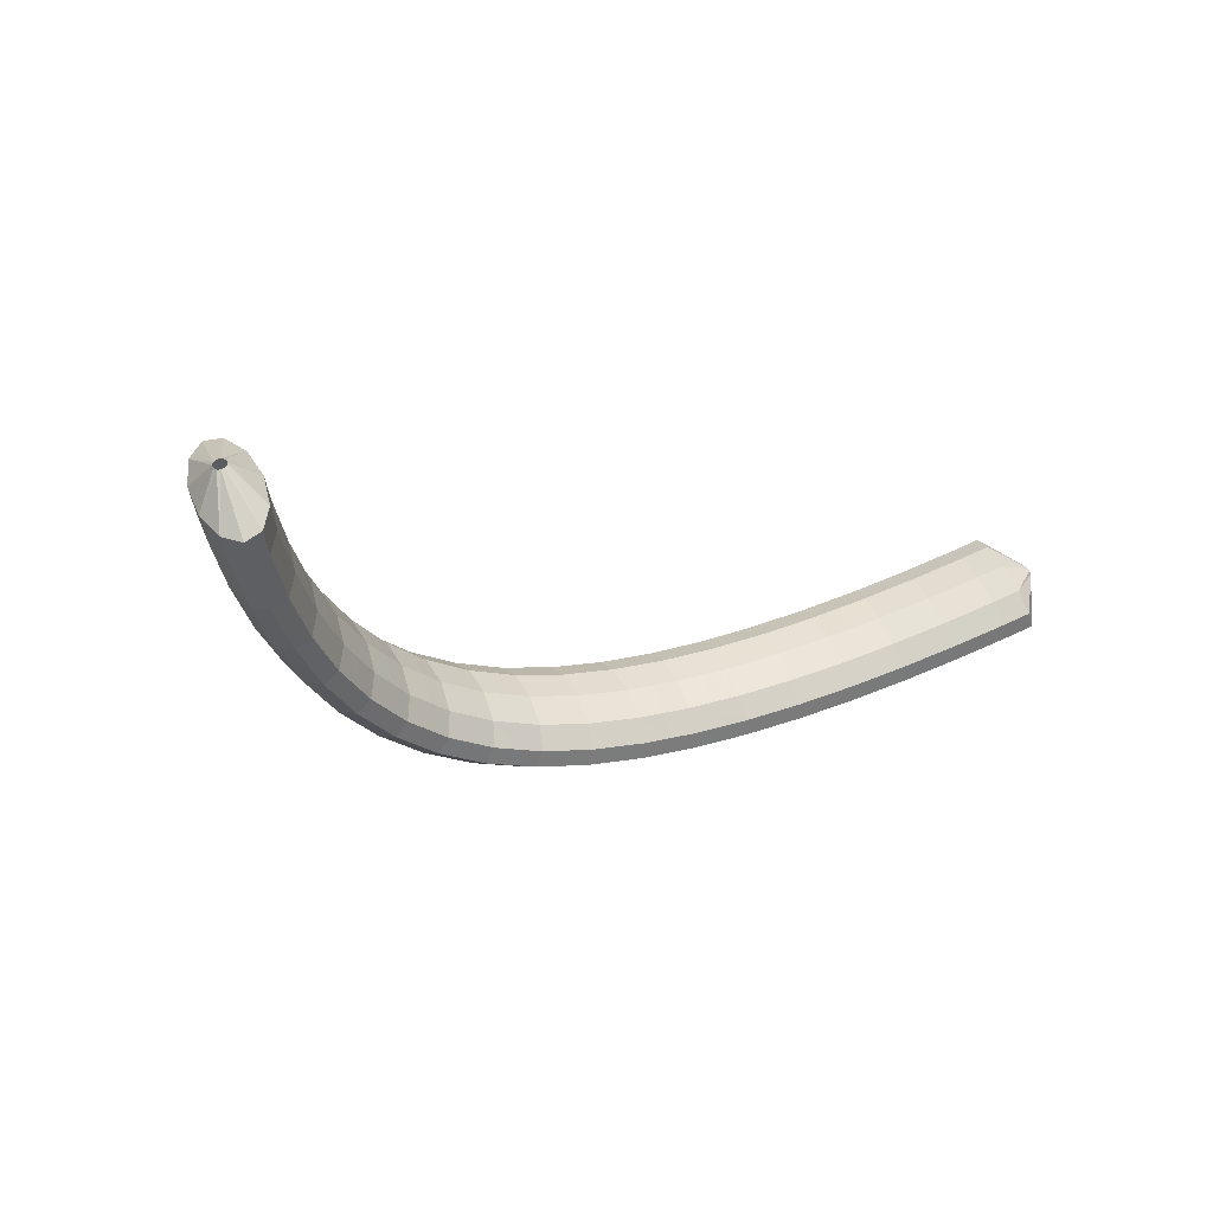
<metadata>
{"format":"obj","ext":"obj","renderer":"f3d","projection":"perspective","resolution":1024,"background":"white","views":[{"elev":-17.7,"azim":136.1,"up":"+Y"}]}
</metadata>
<code>
g tube1
v 162.8 111.6 198.2
v 162.9 111.3 198.1
v 163 111.1 198.1
v 163.2 110.9 198.3
v 163.4 110.9 198.5
v 163.5 111.1 198.7
v 163.5 111.3 198.8
v 163.4 111.6 198.9
v 163.2 111.8 198.8
v 163 111.8 198.6
v 162.9 111.8 198.4
v 162.8 111.6 198.2
v 159.7 111.5 198.5
v 159.9 109 197.3
v 160.6 107 197
v 161.6 106.2 197.6
v 162.5 106.7 199
v 163.1 108.4 200.6
v 163.2 110.8 202.1
v 162.7 113.1 202.9
v 161.9 114.6 202.7
v 160.9 114.8 201.7
v 160.1 113.6 200.1
v 159.7 111.5 198.5
v 158 110.7 199.9
v 158.2 108.2 198.8
v 158.9 106.2 198.5
v 159.8 105.3 199.1
v 160.8 105.8 200.5
v 161.4 107.5 202.2
v 161.4 109.9 203.7
v 161 112.3 204.4
v 160.2 113.8 204.2
v 159.2 114 203.2
v 158.4 112.8 201.6
v 158 110.7 199.9
v 156.3 109.9 201.3
v 156.5 107.4 200.1
v 157.1 105.4 199.8
v 158 104.5 200.5
v 158.9 105 201.9
v 159.5 106.7 203.6
v 159.6 109.1 205.1
v 159.1 111.5 205.9
v 158.3 113 205.7
v 157.4 113.2 204.6
v 156.6 112.1 202.9
v 156.3 109.9 201.3
v 154.5 109.2 202.6
v 154.7 106.7 201.5
v 155.3 104.7 201.2
v 156.2 103.7 201.9
v 157 104.2 203.4
v 157.6 105.9 205.1
v 157.7 108.3 206.6
v 157.3 110.6 207.3
v 156.5 112.2 207.1
v 155.6 112.4 205.9
v 154.9 111.3 204.3
v 154.5 109.2 202.6
v 152.7 108.5 203.8
v 152.8 106 202.7
v 153.4 104 202.5
v 154.2 103 203.2
v 155 103.5 204.7
v 155.6 105.2 206.4
v 155.7 107.6 207.9
v 155.3 109.9 208.6
v 154.6 111.5 208.3
v 153.7 111.7 207.2
v 153 110.6 205.5
v 152.7 108.5 203.8
v 150.8 107.8 205.1
v 151 105.3 203.9
v 151.5 103.3 203.7
v 152.3 102.3 204.5
v 153 102.7 206
v 153.5 104.4 207.7
v 153.6 106.8 209.2
v 153.3 109.2 209.9
v 152.6 110.8 209.6
v 151.8 111.1 208.4
v 151.2 109.9 206.7
v 150.8 107.8 205.1
v 148.9 107.2 206.1
v 149 104.8 205
v 149.5 102.7 204.8
v 150.2 101.7 205.6
v 150.9 102.1 207.1
v 151.4 103.8 208.9
v 151.5 106.2 210.4
v 151.2 108.6 211.1
v 150.5 110.2 210.7
v 149.8 110.5 209.5
v 149.2 109.4 207.8
v 148.9 107.2 206.1
v 146.9 106.7 207.2
v 147 104.2 206.1
v 147.5 102.1 205.9
v 148.1 101.1 206.7
v 148.8 101.5 208.3
v 149.2 103.2 210.1
v 149.3 105.6 211.6
v 149 108 212.2
v 148.4 109.6 211.9
v 147.8 109.9 210.6
v 147.2 108.8 208.9
v 146.9 106.7 207.2
v 144.9 106.2 208
v 144.9 103.7 206.9
v 145.3 101.6 206.8
v 145.9 100.6 207.7
v 146.5 101 209.2
v 146.9 102.7 211.1
v 147 105.1 212.5
v 146.7 107.5 213.2
v 146.2 109.1 212.8
v 145.6 109.4 211.5
v 145.1 108.3 209.7
v 144.9 106.2 208
v 142.8 105.8 208.9
v 142.9 103.3 207.8
v 143.2 101.2 207.7
v 143.7 100.1 208.6
v 144.2 100.5 210.2
v 144.6 102.2 212
v 144.7 104.6 213.5
v 144.5 107 214.1
v 144 108.6 213.7
v 143.5 108.9 212.4
v 143.1 107.9 210.6
v 142.8 105.8 208.9
v 140.7 105.5 209.5
v 140.7 103 208.4
v 141 100.9 208.3
v 141.4 99.82 209.3
v 141.8 100.2 210.9
v 142.1 101.8 212.7
v 142.2 104.2 214.2
v 142.1 106.6 214.8
v 141.7 108.3 214.4
v 141.3 108.6 213.1
v 140.9 107.6 211.2
v 140.7 105.5 209.5
v 138.5 105.2 210.1
v 138.5 102.7 209.1
v 138.7 100.6 209
v 139.1 99.5 209.9
v 139.4 99.84 211.6
v 139.7 101.5 213.5
v 139.7 103.9 214.9
v 139.6 106.3 215.5
v 139.4 107.9 215.1
v 139 108.3 213.7
v 138.7 107.3 211.9
v 138.5 105.2 210.1
v 136.3 105 210.5
v 136.3 102.5 209.4
v 136.4 100.4 209.4
v 136.6 99.35 210.3
v 136.9 99.68 212
v 137.1 101.3 213.9
v 137.2 103.7 215.3
v 137.1 106.1 215.9
v 137 107.8 215.5
v 136.7 108.2 214.1
v 136.5 107.2 212.2
v 136.3 105 210.5
v 134.1 104.9 210.9
v 134.1 102.4 209.8
v 134.1 100.3 209.7
v 134.2 99.2 210.7
v 134.4 99.53 212.4
v 134.5 101.2 214.3
v 134.6 103.6 215.8
v 134.6 106 216.3
v 134.6 107.6 215.9
v 134.4 108 214.5
v 134.2 107 212.6
v 134.1 104.9 210.9
v 131.9 104.9 210.9
v 131.8 102.4 209.9
v 131.8 100.3 209.8
v 131.8 99.23 210.8
v 131.9 99.57 212.5
v 131.9 101.2 214.4
v 132 103.6 215.9
v 132.1 106 216.4
v 132.1 107.7 215.9
v 132.1 108.1 214.6
v 132 107 212.7
v 131.9 104.9 210.9
v 129.6 105 211
v 129.5 102.5 210
v 129.4 100.3 209.9
v 129.3 99.27 210.9
v 129.3 99.61 212.6
v 129.4 101.2 214.5
v 129.4 103.6 215.9
v 129.6 106.1 216.5
v 129.7 107.7 216
v 129.7 108.1 214.6
v 129.7 107.1 212.8
v 129.6 105 211
v 127.4 105.2 210.8
v 127.3 102.7 209.8
v 127.1 100.6 209.7
v 126.9 99.5 210.7
v 126.8 99.84 212.4
v 126.8 101.5 214.3
v 126.9 103.9 215.7
v 127 106.3 216.3
v 127.2 107.9 215.8
v 127.4 108.3 214.4
v 127.5 107.3 212.6
v 127.4 105.2 210.8
v 125.2 105.4 210.6
v 125 102.9 209.6
v 124.8 100.8 209.5
v 124.5 99.72 210.5
v 124.3 100.1 212.1
v 124.2 101.7 214
v 124.3 104.1 215.5
v 124.5 106.5 216.1
v 124.8 108.2 215.6
v 125.1 108.5 214.2
v 125.2 107.5 212.4
v 125.2 105.4 210.6
v 123 105.7 210.2
v 122.8 103.2 209.1
v 122.5 101.1 209
v 122.1 100.1 210
v 121.8 100.5 211.6
v 121.7 102.1 213.5
v 121.8 104.5 215
v 122.1 106.9 215.6
v 122.4 108.6 215.1
v 122.8 108.9 213.7
v 123 107.9 211.9
v 123 105.7 210.2
v 120.8 106.1 209.7
v 120.6 103.6 208.6
v 120.2 101.5 208.5
v 119.8 100.5 209.5
v 119.4 100.9 211.1
v 119.2 102.5 213
v 119.3 104.9 214.4
v 119.6 107.3 215
v 120.1 109 214.6
v 120.5 109.3 213.3
v 120.8 108.2 211.4
v 120.8 106.1 209.7
v 118.7 106.6 209
v 118.5 104.1 207.9
v 118 102 207.8
v 117.5 101 208.7
v 117.1 101.4 210.4
v 116.9 103.1 212.2
v 116.9 105.5 213.7
v 117.3 107.9 214.3
v 117.8 109.5 213.9
v 118.3 109.8 212.5
v 118.7 108.7 210.7
v 118.7 106.6 209
v 116.6 107.1 208.3
v 116.3 104.6 207.2
v 115.8 102.5 207.1
v 115.2 101.6 208
v 114.7 102 209.6
v 114.5 103.6 211.4
v 114.6 106 212.9
v 115 108.4 213.5
v 115.6 110 213.1
v 116.1 110.3 211.8
v 116.5 109.2 210
v 116.6 107.1 208.3
v 114.6 107.7 207.5
v 114.3 105.2 206.4
v 113.7 103.2 206.2
v 113.1 102.2 207.1
v 112.5 102.6 208.7
v 112.2 104.3 210.5
v 112.3 106.7 211.9
v 112.8 109.1 212.6
v 113.4 110.7 212.2
v 114 110.9 210.9
v 114.5 109.8 209.2
v 114.6 107.7 207.5
v 112.5 108.3 206.6
v 112.2 105.8 205.5
v 111.6 103.8 205.3
v 110.9 102.9 206.1
v 110.3 103.3 207.7
v 110 105 209.5
v 110.1 107.4 211
v 110.6 109.7 211.6
v 111.2 111.3 211.3
v 111.9 111.6 210
v 112.4 110.5 208.3
v 112.5 108.3 206.6
v 110.6 109 205.5
v 110.3 106.5 204.4
v 109.6 104.5 204.2
v 108.9 103.6 205
v 108.2 104 206.6
v 107.9 105.7 208.4
v 108 108.2 209.8
v 108.5 110.5 210.5
v 109.2 112 210.2
v 109.9 112.3 209
v 110.4 111.2 207.2
v 110.6 109 205.5
v 108.6 109.7 204.5
v 108.3 107.3 203.4
v 107.6 105.2 203.2
v 106.8 104.3 204
v 106.1 104.8 205.5
v 105.8 106.5 207.3
v 105.9 108.9 208.7
v 106.4 111.3 209.4
v 107.1 112.8 209.1
v 107.9 113 207.9
v 108.5 111.9 206.2
v 108.6 109.7 204.5
v 106.7 110.5 203.3
v 106.4 108 202.2
v 105.7 106 202
v 104.9 105.1 202.7
v 104.1 105.6 204.2
v 103.8 107.3 206
v 103.8 109.8 207.5
v 104.4 112.1 208.2
v 105.2 113.6 207.9
v 106 113.8 206.7
v 106.6 112.7 205
v 106.7 110.5 203.3
v 104.9 111.3 202.2
v 104.5 108.8 201
v 103.8 106.8 200.8
v 102.9 105.9 201.5
v 102.2 106.4 203
v 101.8 108.2 204.8
v 101.8 110.6 206.2
v 102.4 112.9 206.9
v 103.2 114.4 206.7
v 104.1 114.6 205.5
v 104.7 113.4 203.8
v 104.9 111.3 202.2
v 103.1 112.1 200.9
v 102.7 109.7 199.8
v 102 107.7 199.5
v 101.1 106.8 200.2
v 100.3 107.3 201.7
v 99.85 109.1 203.4
v 99.94 111.5 204.9
v 100.5 113.8 205.6
v 101.4 115.3 205.4
v 102.3 115.5 204.2
v 102.9 114.3 202.6
v 103.1 112.1 200.9
v 101.3 113 199.6
v 100.9 110.5 198.5
v 100.1 108.5 198.2
v 99.21 107.7 198.9
v 98.39 108.2 200.3
v 97.96 110 202.1
v 98.05 112.4 203.5
v 98.63 114.7 204.3
v 99.52 116.1 204
v 100.4 116.3 202.9
v 101.1 115.1 201.3
v 101.3 113 199.6
v 99.55 113.9 198.3
v 99.2 111.4 197.1
v 98.41 109.4 196.8
v 97.44 108.6 197.5
v 96.6 109.1 198.9
v 96.15 110.9 200.6
v 96.24 113.3 202.1
v 96.84 115.6 202.9
v 97.75 117.1 202.7
v 98.7 117.2 201.6
v 99.37 116 199.9
v 99.55 113.9 198.3
v 97.83 114.7 196.9
v 97.47 112.3 195.8
v 96.66 110.3 195.5
v 95.67 109.5 196.1
v 94.81 110.1 197.5
v 94.35 111.8 199.2
v 94.44 114.2 200.7
v 95.05 116.5 201.4
v 95.99 118 201.3
v 96.95 118.1 200.2
v 97.64 116.9 198.6
v 97.83 114.7 196.9
v 96.19 115.7 195.5
v 95.82 113.2 194.3
v 95 111.3 194
v 93.98 110.5 194.6
v 93.1 111 196
v 92.63 112.8 197.7
v 92.72 115.2 199.2
v 93.34 117.5 200
v 94.3 118.9 199.8
v 95.28 119.1 198.7
v 95.99 117.8 197.1
v 96.19 115.7 195.5
v 94.54 116.6 194.1
v 94.16 114.2 192.9
v 93.32 112.2 192.6
v 92.29 111.4 193.2
v 91.39 112 194.6
v 90.91 113.8 196.2
v 91 116.2 197.7
v 91.63 118.4 198.5
v 92.61 119.9 198.3
v 93.61 120 197.3
v 94.33 118.8 195.7
v 94.54 116.6 194.1
v 92.96 117.6 192.6
v 92.57 115.1 191.4
v 91.72 113.2 191.1
v 90.67 112.4 191.7
v 89.75 113 193
v 89.26 114.8 194.7
v 89.35 117.2 196.2
v 89.99 119.4 196.9
v 90.99 120.9 196.8
v 92.01 121 195.8
v 92.75 119.7 194.2
v 92.96 117.6 192.6
v 91.37 118.5 191.1
v 90.98 116.1 189.9
v 90.12 114.2 189.6
v 89.05 113.4 190.1
v 88.12 114 191.5
v 87.62 115.8 193.2
v 87.71 118.2 194.6
v 88.36 120.4 195.4
v 89.37 121.8 195.3
v 90.41 121.9 194.3
v 91.15 120.7 192.7
v 91.37 118.5 191.1
v 89.84 119.5 189.5
v 89.45 117.1 188.4
v 88.58 115.2 188
v 87.49 114.4 188.6
v 86.55 115 189.9
v 86.04 116.8 191.6
v 86.13 119.2 193
v 86.79 121.5 193.8
v 87.81 122.9 193.7
v 88.87 122.9 192.7
v 89.62 121.7 191.2
v 89.84 119.5 189.5
v 86.75 119.9 189.1
v 86.69 119.6 189
v 86.52 119.4 189
v 86.3 119.3 189.2
v 86.11 119.3 189.4
v 86 119.5 189.6
v 86.01 119.7 189.7
v 86.13 120 189.8
v 86.33 120.1 189.7
v 86.55 120.2 189.5
v 86.7 120.1 189.3
v 86.75 119.9 189.1
f 1 2 14
f 14 13 1
f 2 3 15
f 15 14 2
f 3 4 16
f 16 15 3
f 4 5 17
f 17 16 4
f 5 6 18
f 18 17 5
f 6 7 19
f 19 18 6
f 7 8 20
f 20 19 7
f 8 9 21
f 21 20 8
f 9 10 22
f 22 21 9
f 10 11 23
f 23 22 10
f 11 12 24
f 24 23 11
f 13 14 26
f 26 25 13
f 14 15 27
f 27 26 14
f 15 16 28
f 28 27 15
f 16 17 29
f 29 28 16
f 17 18 30
f 30 29 17
f 18 19 31
f 31 30 18
f 19 20 32
f 32 31 19
f 20 21 33
f 33 32 20
f 21 22 34
f 34 33 21
f 22 23 35
f 35 34 22
f 23 24 36
f 36 35 23
f 25 26 38
f 38 37 25
f 26 27 39
f 39 38 26
f 27 28 40
f 40 39 27
f 28 29 41
f 41 40 28
f 29 30 42
f 42 41 29
f 30 31 43
f 43 42 30
f 31 32 44
f 44 43 31
f 32 33 45
f 45 44 32
f 33 34 46
f 46 45 33
f 34 35 47
f 47 46 34
f 35 36 48
f 48 47 35
f 37 38 50
f 50 49 37
f 38 39 51
f 51 50 38
f 39 40 52
f 52 51 39
f 40 41 53
f 53 52 40
f 41 42 54
f 54 53 41
f 42 43 55
f 55 54 42
f 43 44 56
f 56 55 43
f 44 45 57
f 57 56 44
f 45 46 58
f 58 57 45
f 46 47 59
f 59 58 46
f 47 48 60
f 60 59 47
f 49 50 62
f 62 61 49
f 50 51 63
f 63 62 50
f 51 52 64
f 64 63 51
f 52 53 65
f 65 64 52
f 53 54 66
f 66 65 53
f 54 55 67
f 67 66 54
f 55 56 68
f 68 67 55
f 56 57 69
f 69 68 56
f 57 58 70
f 70 69 57
f 58 59 71
f 71 70 58
f 59 60 72
f 72 71 59
f 61 62 74
f 74 73 61
f 62 63 75
f 75 74 62
f 63 64 76
f 76 75 63
f 64 65 77
f 77 76 64
f 65 66 78
f 78 77 65
f 66 67 79
f 79 78 66
f 67 68 80
f 80 79 67
f 68 69 81
f 81 80 68
f 69 70 82
f 82 81 69
f 70 71 83
f 83 82 70
f 71 72 84
f 84 83 71
f 73 74 86
f 86 85 73
f 74 75 87
f 87 86 74
f 75 76 88
f 88 87 75
f 76 77 89
f 89 88 76
f 77 78 90
f 90 89 77
f 78 79 91
f 91 90 78
f 79 80 92
f 92 91 79
f 80 81 93
f 93 92 80
f 81 82 94
f 94 93 81
f 82 83 95
f 95 94 82
f 83 84 96
f 96 95 83
f 85 86 98
f 98 97 85
f 86 87 99
f 99 98 86
f 87 88 100
f 100 99 87
f 88 89 101
f 101 100 88
f 89 90 102
f 102 101 89
f 90 91 103
f 103 102 90
f 91 92 104
f 104 103 91
f 92 93 105
f 105 104 92
f 93 94 106
f 106 105 93
f 94 95 107
f 107 106 94
f 95 96 108
f 108 107 95
f 97 98 110
f 110 109 97
f 98 99 111
f 111 110 98
f 99 100 112
f 112 111 99
f 100 101 113
f 113 112 100
f 101 102 114
f 114 113 101
f 102 103 115
f 115 114 102
f 103 104 116
f 116 115 103
f 104 105 117
f 117 116 104
f 105 106 118
f 118 117 105
f 106 107 119
f 119 118 106
f 107 108 120
f 120 119 107
f 109 110 122
f 122 121 109
f 110 111 123
f 123 122 110
f 111 112 124
f 124 123 111
f 112 113 125
f 125 124 112
f 113 114 126
f 126 125 113
f 114 115 127
f 127 126 114
f 115 116 128
f 128 127 115
f 116 117 129
f 129 128 116
f 117 118 130
f 130 129 117
f 118 119 131
f 131 130 118
f 119 120 132
f 132 131 119
f 121 122 134
f 134 133 121
f 122 123 135
f 135 134 122
f 123 124 136
f 136 135 123
f 124 125 137
f 137 136 124
f 125 126 138
f 138 137 125
f 126 127 139
f 139 138 126
f 127 128 140
f 140 139 127
f 128 129 141
f 141 140 128
f 129 130 142
f 142 141 129
f 130 131 143
f 143 142 130
f 131 132 144
f 144 143 131
f 133 134 146
f 146 145 133
f 134 135 147
f 147 146 134
f 135 136 148
f 148 147 135
f 136 137 149
f 149 148 136
f 137 138 150
f 150 149 137
f 138 139 151
f 151 150 138
f 139 140 152
f 152 151 139
f 140 141 153
f 153 152 140
f 141 142 154
f 154 153 141
f 142 143 155
f 155 154 142
f 143 144 156
f 156 155 143
f 145 146 158
f 158 157 145
f 146 147 159
f 159 158 146
f 147 148 160
f 160 159 147
f 148 149 161
f 161 160 148
f 149 150 162
f 162 161 149
f 150 151 163
f 163 162 150
f 151 152 164
f 164 163 151
f 152 153 165
f 165 164 152
f 153 154 166
f 166 165 153
f 154 155 167
f 167 166 154
f 155 156 168
f 168 167 155
f 157 158 170
f 170 169 157
f 158 159 171
f 171 170 158
f 159 160 172
f 172 171 159
f 160 161 173
f 173 172 160
f 161 162 174
f 174 173 161
f 162 163 175
f 175 174 162
f 163 164 176
f 176 175 163
f 164 165 177
f 177 176 164
f 165 166 178
f 178 177 165
f 166 167 179
f 179 178 166
f 167 168 180
f 180 179 167
f 169 170 182
f 182 181 169
f 170 171 183
f 183 182 170
f 171 172 184
f 184 183 171
f 172 173 185
f 185 184 172
f 173 174 186
f 186 185 173
f 174 175 187
f 187 186 174
f 175 176 188
f 188 187 175
f 176 177 189
f 189 188 176
f 177 178 190
f 190 189 177
f 178 179 191
f 191 190 178
f 179 180 192
f 192 191 179
f 181 182 194
f 194 193 181
f 182 183 195
f 195 194 182
f 183 184 196
f 196 195 183
f 184 185 197
f 197 196 184
f 185 186 198
f 198 197 185
f 186 187 199
f 199 198 186
f 187 188 200
f 200 199 187
f 188 189 201
f 201 200 188
f 189 190 202
f 202 201 189
f 190 191 203
f 203 202 190
f 191 192 204
f 204 203 191
f 193 194 206
f 206 205 193
f 194 195 207
f 207 206 194
f 195 196 208
f 208 207 195
f 196 197 209
f 209 208 196
f 197 198 210
f 210 209 197
f 198 199 211
f 211 210 198
f 199 200 212
f 212 211 199
f 200 201 213
f 213 212 200
f 201 202 214
f 214 213 201
f 202 203 215
f 215 214 202
f 203 204 216
f 216 215 203
f 205 206 218
f 218 217 205
f 206 207 219
f 219 218 206
f 207 208 220
f 220 219 207
f 208 209 221
f 221 220 208
f 209 210 222
f 222 221 209
f 210 211 223
f 223 222 210
f 211 212 224
f 224 223 211
f 212 213 225
f 225 224 212
f 213 214 226
f 226 225 213
f 214 215 227
f 227 226 214
f 215 216 228
f 228 227 215
f 217 218 230
f 230 229 217
f 218 219 231
f 231 230 218
f 219 220 232
f 232 231 219
f 220 221 233
f 233 232 220
f 221 222 234
f 234 233 221
f 222 223 235
f 235 234 222
f 223 224 236
f 236 235 223
f 224 225 237
f 237 236 224
f 225 226 238
f 238 237 225
f 226 227 239
f 239 238 226
f 227 228 240
f 240 239 227
f 229 230 242
f 242 241 229
f 230 231 243
f 243 242 230
f 231 232 244
f 244 243 231
f 232 233 245
f 245 244 232
f 233 234 246
f 246 245 233
f 234 235 247
f 247 246 234
f 235 236 248
f 248 247 235
f 236 237 249
f 249 248 236
f 237 238 250
f 250 249 237
f 238 239 251
f 251 250 238
f 239 240 252
f 252 251 239
f 241 242 254
f 254 253 241
f 242 243 255
f 255 254 242
f 243 244 256
f 256 255 243
f 244 245 257
f 257 256 244
f 245 246 258
f 258 257 245
f 246 247 259
f 259 258 246
f 247 248 260
f 260 259 247
f 248 249 261
f 261 260 248
f 249 250 262
f 262 261 249
f 250 251 263
f 263 262 250
f 251 252 264
f 264 263 251
f 253 254 266
f 266 265 253
f 254 255 267
f 267 266 254
f 255 256 268
f 268 267 255
f 256 257 269
f 269 268 256
f 257 258 270
f 270 269 257
f 258 259 271
f 271 270 258
f 259 260 272
f 272 271 259
f 260 261 273
f 273 272 260
f 261 262 274
f 274 273 261
f 262 263 275
f 275 274 262
f 263 264 276
f 276 275 263
f 265 266 278
f 278 277 265
f 266 267 279
f 279 278 266
f 267 268 280
f 280 279 267
f 268 269 281
f 281 280 268
f 269 270 282
f 282 281 269
f 270 271 283
f 283 282 270
f 271 272 284
f 284 283 271
f 272 273 285
f 285 284 272
f 273 274 286
f 286 285 273
f 274 275 287
f 287 286 274
f 275 276 288
f 288 287 275
f 277 278 290
f 290 289 277
f 278 279 291
f 291 290 278
f 279 280 292
f 292 291 279
f 280 281 293
f 293 292 280
f 281 282 294
f 294 293 281
f 282 283 295
f 295 294 282
f 283 284 296
f 296 295 283
f 284 285 297
f 297 296 284
f 285 286 298
f 298 297 285
f 286 287 299
f 299 298 286
f 287 288 300
f 300 299 287
f 289 290 302
f 302 301 289
f 290 291 303
f 303 302 290
f 291 292 304
f 304 303 291
f 292 293 305
f 305 304 292
f 293 294 306
f 306 305 293
f 294 295 307
f 307 306 294
f 295 296 308
f 308 307 295
f 296 297 309
f 309 308 296
f 297 298 310
f 310 309 297
f 298 299 311
f 311 310 298
f 299 300 312
f 312 311 299
f 301 302 314
f 314 313 301
f 302 303 315
f 315 314 302
f 303 304 316
f 316 315 303
f 304 305 317
f 317 316 304
f 305 306 318
f 318 317 305
f 306 307 319
f 319 318 306
f 307 308 320
f 320 319 307
f 308 309 321
f 321 320 308
f 309 310 322
f 322 321 309
f 310 311 323
f 323 322 310
f 311 312 324
f 324 323 311
f 313 314 326
f 326 325 313
f 314 315 327
f 327 326 314
f 315 316 328
f 328 327 315
f 316 317 329
f 329 328 316
f 317 318 330
f 330 329 317
f 318 319 331
f 331 330 318
f 319 320 332
f 332 331 319
f 320 321 333
f 333 332 320
f 321 322 334
f 334 333 321
f 322 323 335
f 335 334 322
f 323 324 336
f 336 335 323
f 325 326 338
f 338 337 325
f 326 327 339
f 339 338 326
f 327 328 340
f 340 339 327
f 328 329 341
f 341 340 328
f 329 330 342
f 342 341 329
f 330 331 343
f 343 342 330
f 331 332 344
f 344 343 331
f 332 333 345
f 345 344 332
f 333 334 346
f 346 345 333
f 334 335 347
f 347 346 334
f 335 336 348
f 348 347 335
f 337 338 350
f 350 349 337
f 338 339 351
f 351 350 338
f 339 340 352
f 352 351 339
f 340 341 353
f 353 352 340
f 341 342 354
f 354 353 341
f 342 343 355
f 355 354 342
f 343 344 356
f 356 355 343
f 344 345 357
f 357 356 344
f 345 346 358
f 358 357 345
f 346 347 359
f 359 358 346
f 347 348 360
f 360 359 347
f 349 350 362
f 362 361 349
f 350 351 363
f 363 362 350
f 351 352 364
f 364 363 351
f 352 353 365
f 365 364 352
f 353 354 366
f 366 365 353
f 354 355 367
f 367 366 354
f 355 356 368
f 368 367 355
f 356 357 369
f 369 368 356
f 357 358 370
f 370 369 357
f 358 359 371
f 371 370 358
f 359 360 372
f 372 371 359
f 361 362 374
f 374 373 361
f 362 363 375
f 375 374 362
f 363 364 376
f 376 375 363
f 364 365 377
f 377 376 364
f 365 366 378
f 378 377 365
f 366 367 379
f 379 378 366
f 367 368 380
f 380 379 367
f 368 369 381
f 381 380 368
f 369 370 382
f 382 381 369
f 370 371 383
f 383 382 370
f 371 372 384
f 384 383 371
f 373 374 386
f 386 385 373
f 374 375 387
f 387 386 374
f 375 376 388
f 388 387 375
f 376 377 389
f 389 388 376
f 377 378 390
f 390 389 377
f 378 379 391
f 391 390 378
f 379 380 392
f 392 391 379
f 380 381 393
f 393 392 380
f 381 382 394
f 394 393 381
f 382 383 395
f 395 394 382
f 383 384 396
f 396 395 383
f 385 386 398
f 398 397 385
f 386 387 399
f 399 398 386
f 387 388 400
f 400 399 387
f 388 389 401
f 401 400 388
f 389 390 402
f 402 401 389
f 390 391 403
f 403 402 390
f 391 392 404
f 404 403 391
f 392 393 405
f 405 404 392
f 393 394 406
f 406 405 393
f 394 395 407
f 407 406 394
f 395 396 408
f 408 407 395
f 397 398 410
f 410 409 397
f 398 399 411
f 411 410 398
f 399 400 412
f 412 411 399
f 400 401 413
f 413 412 400
f 401 402 414
f 414 413 401
f 402 403 415
f 415 414 402
f 403 404 416
f 416 415 403
f 404 405 417
f 417 416 404
f 405 406 418
f 418 417 405
f 406 407 419
f 419 418 406
f 407 408 420
f 420 419 407
f 409 410 422
f 422 421 409
f 410 411 423
f 423 422 410
f 411 412 424
f 424 423 411
f 412 413 425
f 425 424 412
f 413 414 426
f 426 425 413
f 414 415 427
f 427 426 414
f 415 416 428
f 428 427 415
f 416 417 429
f 429 428 416
f 417 418 430
f 430 429 417
f 418 419 431
f 431 430 418
f 419 420 432
f 432 431 419
f 421 422 434
f 434 433 421
f 422 423 435
f 435 434 422
f 423 424 436
f 436 435 423
f 424 425 437
f 437 436 424
f 425 426 438
f 438 437 425
f 426 427 439
f 439 438 426
f 427 428 440
f 440 439 427
f 428 429 441
f 441 440 428
f 429 430 442
f 442 441 429
f 430 431 443
f 443 442 430
f 431 432 444
f 444 443 431
f 433 434 446
f 446 445 433
f 434 435 447
f 447 446 434
f 435 436 448
f 448 447 435
f 436 437 449
f 449 448 436
f 437 438 450
f 450 449 437
f 438 439 451
f 451 450 438
f 439 440 452
f 452 451 439
f 440 441 453
f 453 452 440
f 441 442 454
f 454 453 441
f 442 443 455
f 455 454 442
f 443 444 456
f 456 455 443
f 445 446 458
f 458 457 445
f 446 447 459
f 459 458 446
f 447 448 460
f 460 459 447
f 448 449 461
f 461 460 448
f 449 450 462
f 462 461 449
f 450 451 463
f 463 462 450
f 451 452 464
f 464 463 451
f 452 453 465
f 465 464 452
f 453 454 466
f 466 465 453
f 454 455 467
f 467 466 454
f 455 456 468
f 468 467 455
g

</code>
